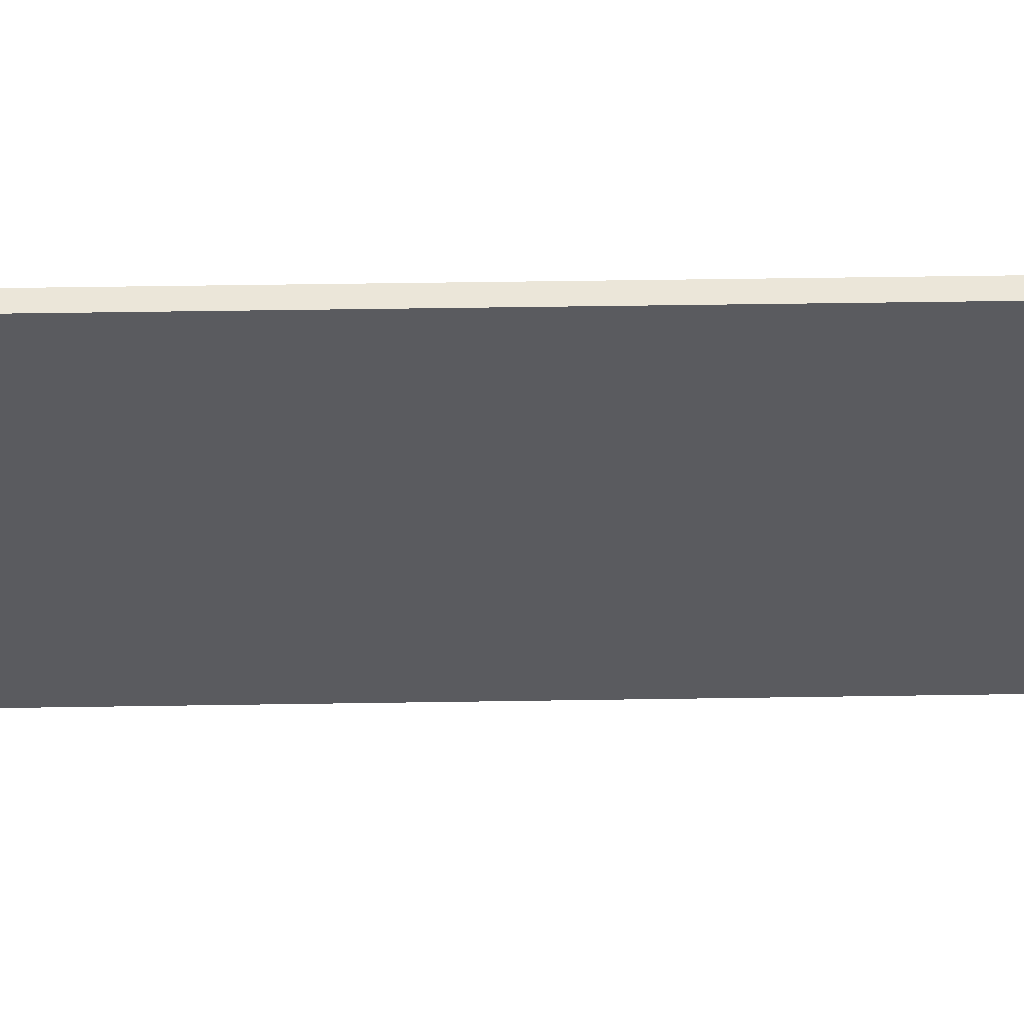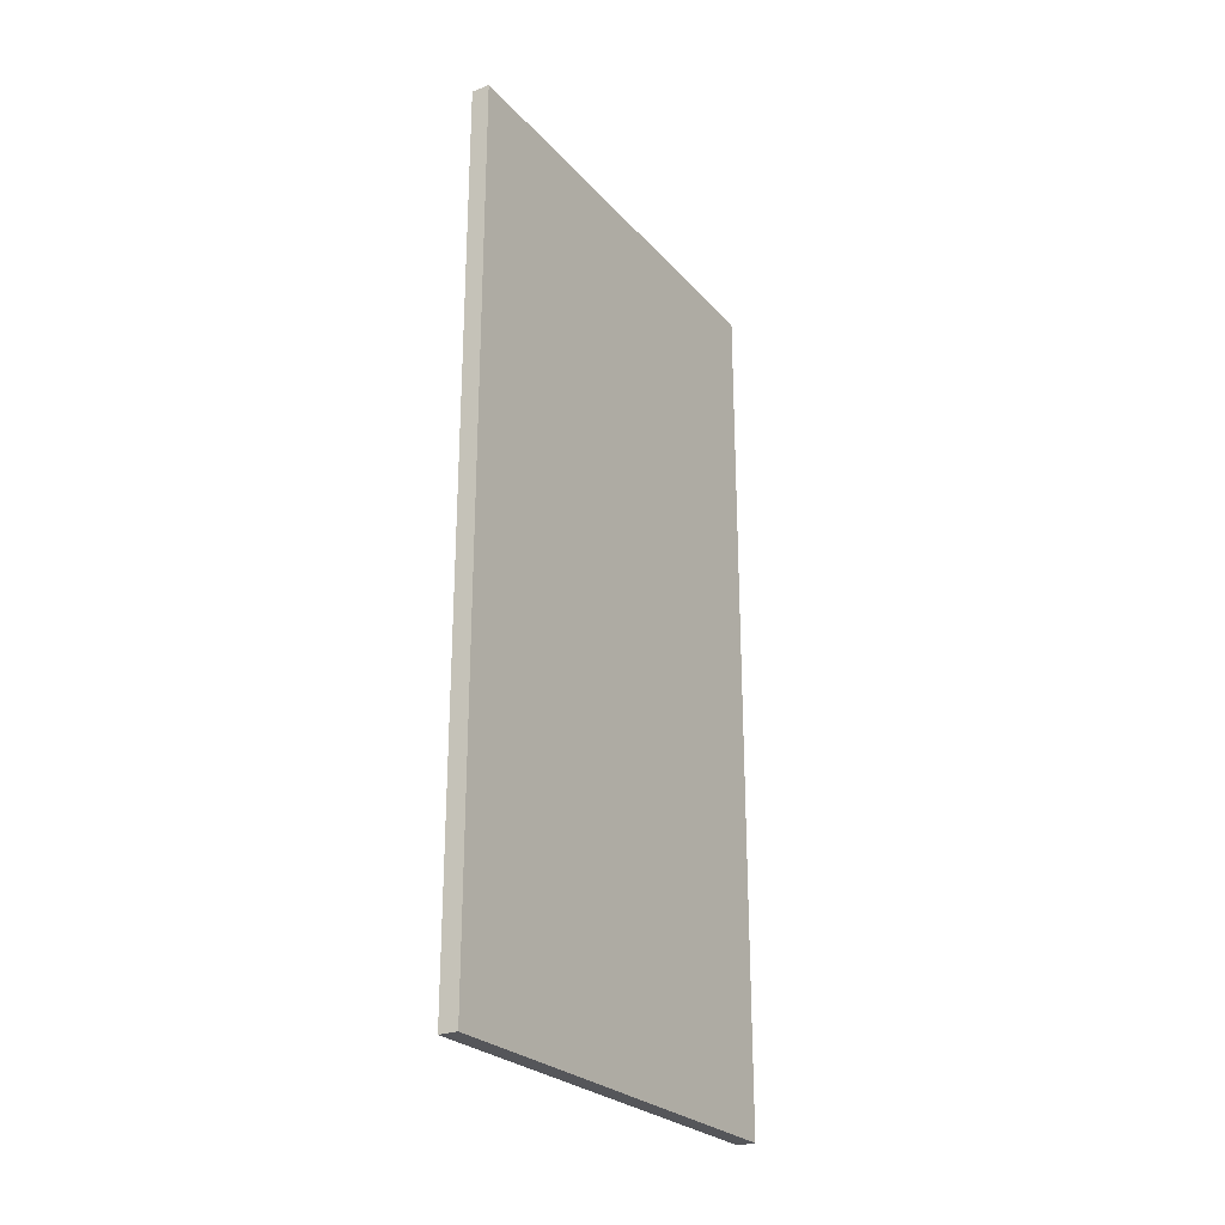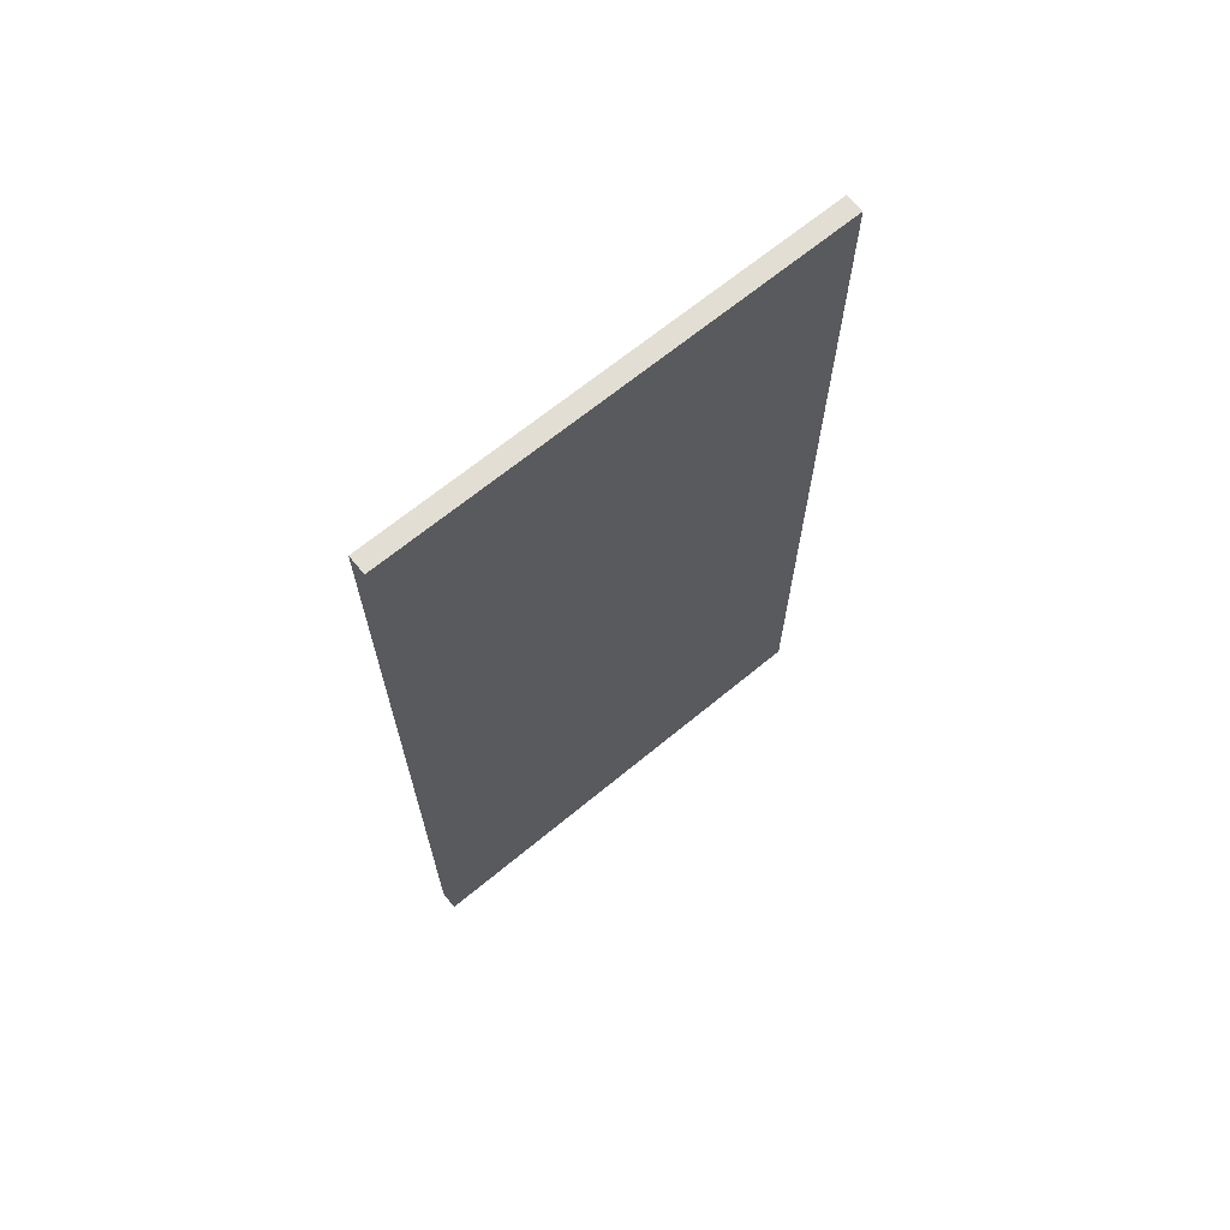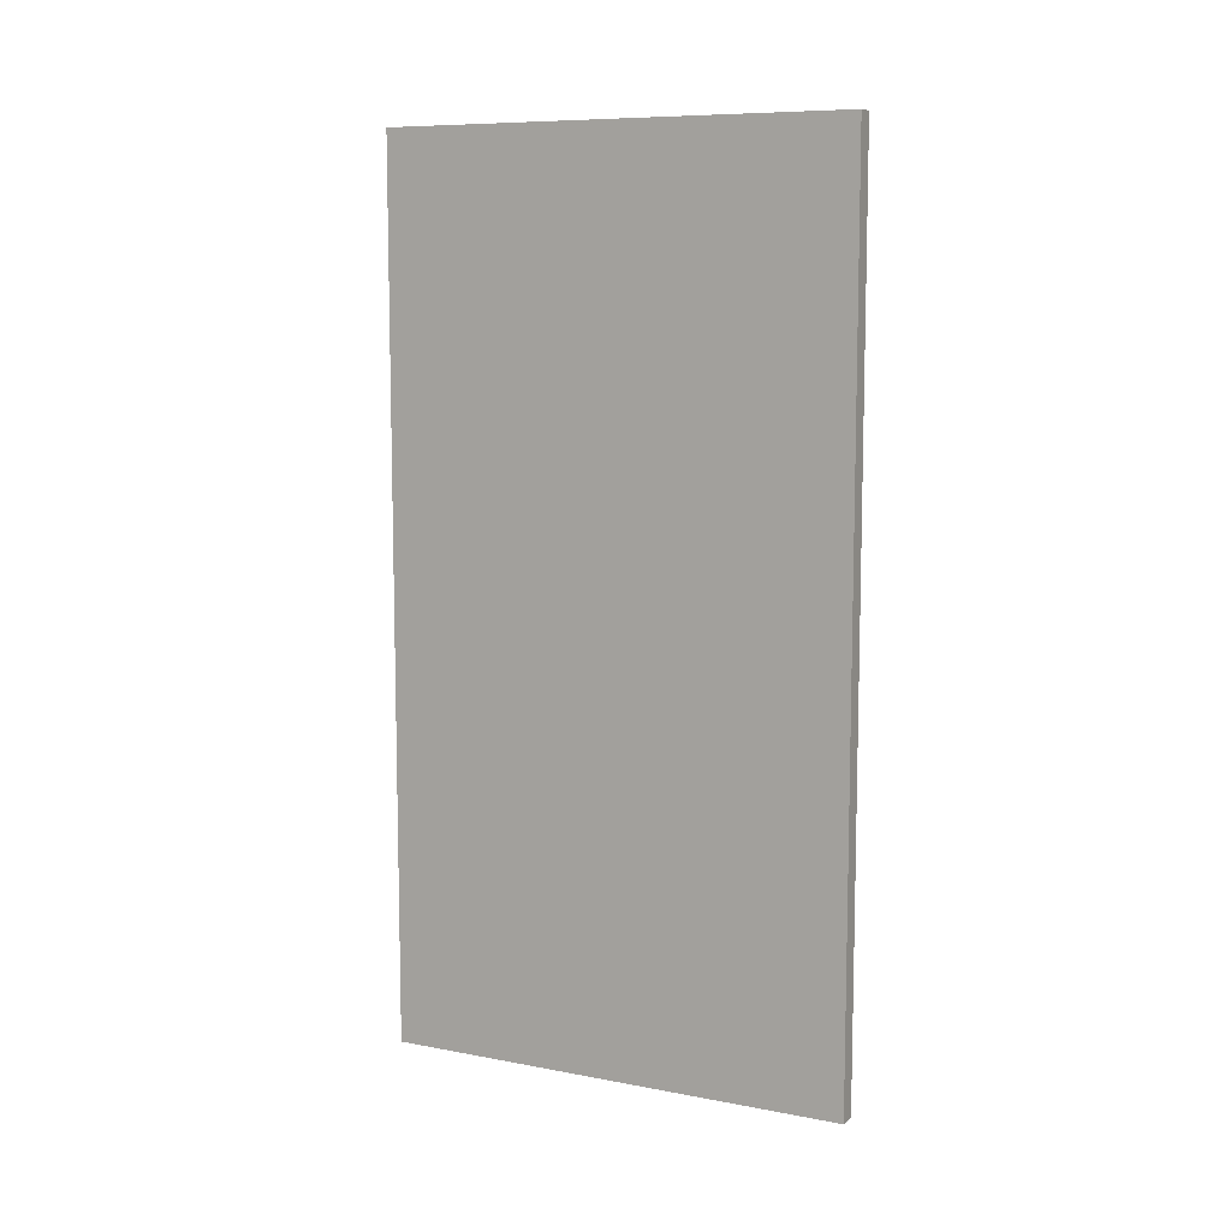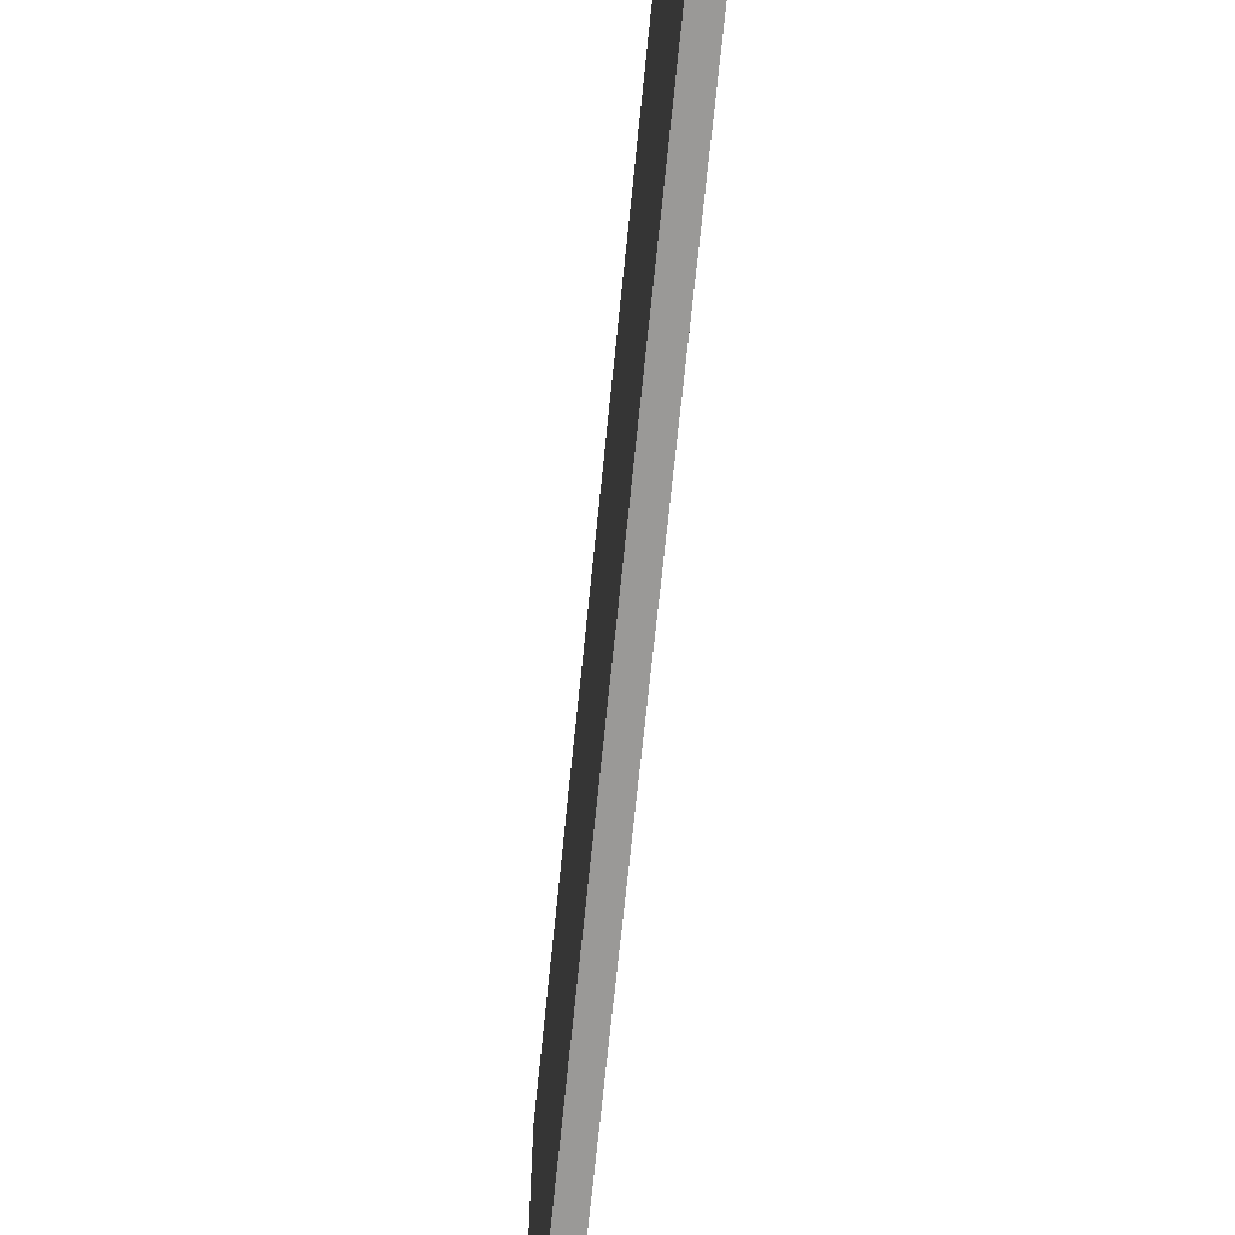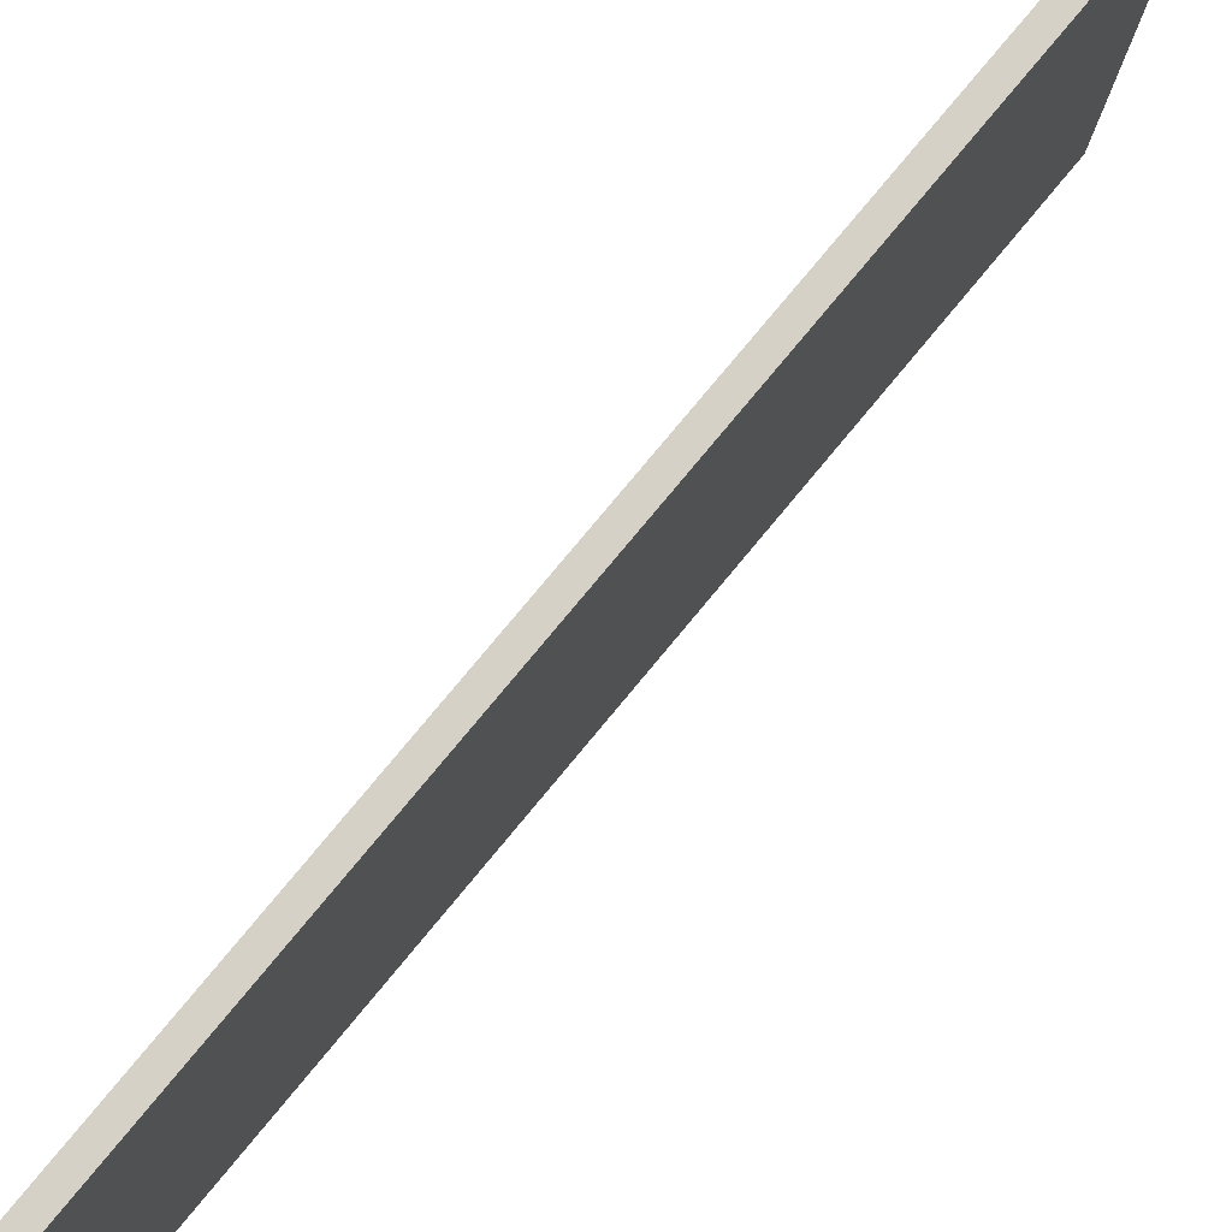
<metadata>
{"format":"obj","ext":"obj","renderer":"f3d","projection":"perspective","resolution":1024,"background":"white","views":[{"elev":57.0,"azim":89.1,"up":"+Y"},{"elev":-25.8,"azim":31.6,"up":"+Z"},{"elev":67.2,"azim":-129.6,"up":"+Z"},{"elev":8.9,"azim":-63.3,"up":"+Z"},{"elev":-68.9,"azim":-5.8,"up":"+Y"},{"elev":79.6,"azim":-140.2,"up":"+Y"}]}
</metadata>
<code>
v  100.3 22.5 2.5
v  100.7 22.5 2.5
v  100.3 27.5 2.5
v  100.7 27.5 2.5
v  100.3 32.5 2.5
v  100.7 32.5 2.5
v  100.3 22.5 21.5
v  100.7 22.5 21.5
v  100.3 27.5 21.5
v  100.7 27.5 21.5
v  100.3 32.5 21.5
v  100.7 32.5 21.5
v  100.3 22.5 7.25
v  100.7 22.5 7.25
v  100.7 27.5 7.25
v  100.7 32.5 7.25
v  100.3 32.5 7.25
v  100.3 27.5 7.25
v  100.3 22.5 12
v  100.7 22.5 12
v  100.7 27.5 12
v  100.7 32.5 12
v  100.3 32.5 12
v  100.3 27.5 12
v  100.3 22.5 16.75
v  100.7 22.5 16.75
v  100.7 27.5 16.75
v  100.7 32.5 16.75
v  100.3 32.5 16.75
v  100.3 27.5 16.75
g elevator_autodoorsmall
f 1 3 4
f 4 2 1
f 3 5 6
f 6 4 3
f 7 8 10
f 10 9 7
f 9 10 12
f 12 11 9
f 1 2 14
f 14 13 1
f 13 14 20
f 20 19 13
f 19 20 26
f 26 25 19
f 25 26 8
f 8 7 25
f 2 4 15
f 15 14 2
f 4 6 16
f 16 15 4
f 14 15 21
f 21 20 14
f 15 16 22
f 22 21 15
f 20 21 27
f 27 26 20
f 21 22 28
f 28 27 21
f 26 27 10
f 10 8 26
f 27 28 12
f 12 10 27
f 6 5 17
f 17 16 6
f 16 17 23
f 23 22 16
f 22 23 29
f 29 28 22
f 28 29 11
f 11 12 28
f 5 3 18
f 18 17 5
f 3 1 13
f 13 18 3
f 17 18 24
f 24 23 17
f 18 13 19
f 19 24 18
f 23 24 30
f 30 29 23
f 24 19 25
f 25 30 24
f 29 30 9
f 9 11 29
f 30 25 7
f 7 9 30
g

</code>
